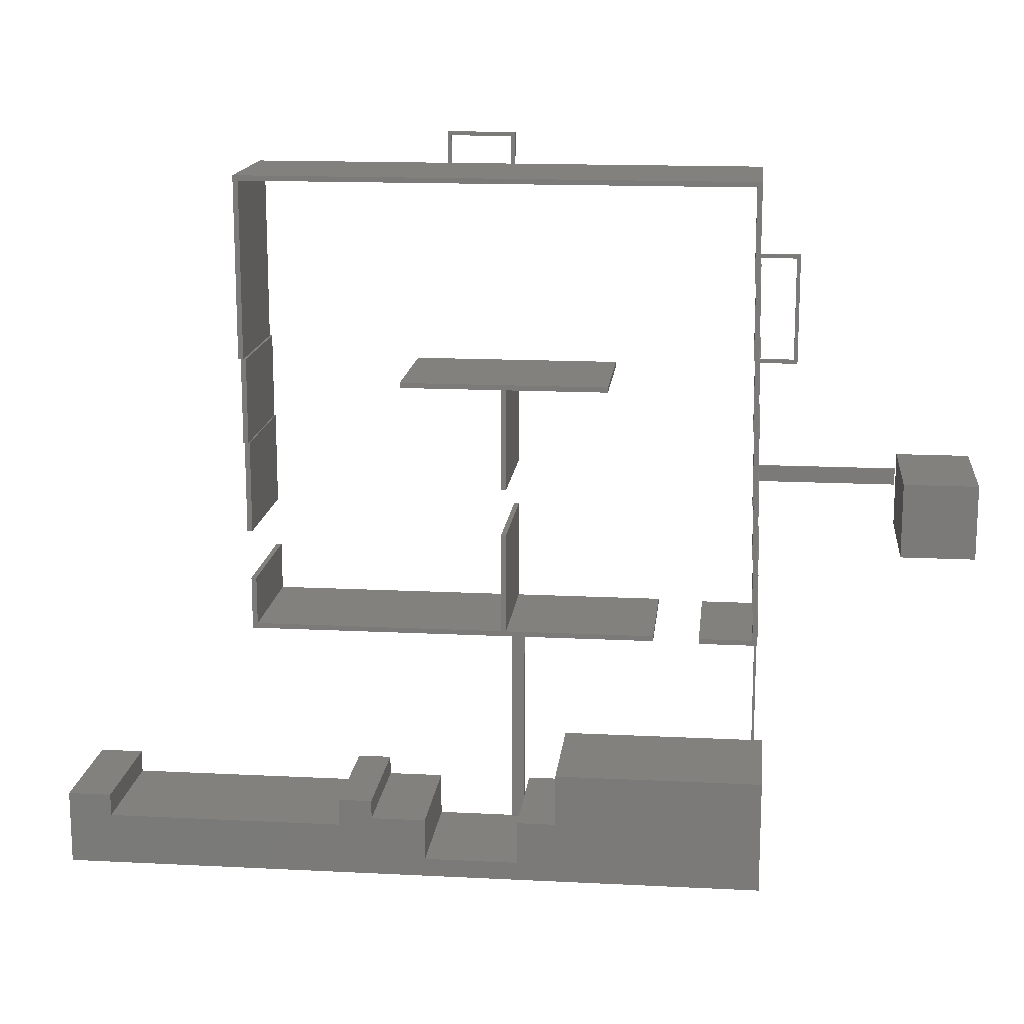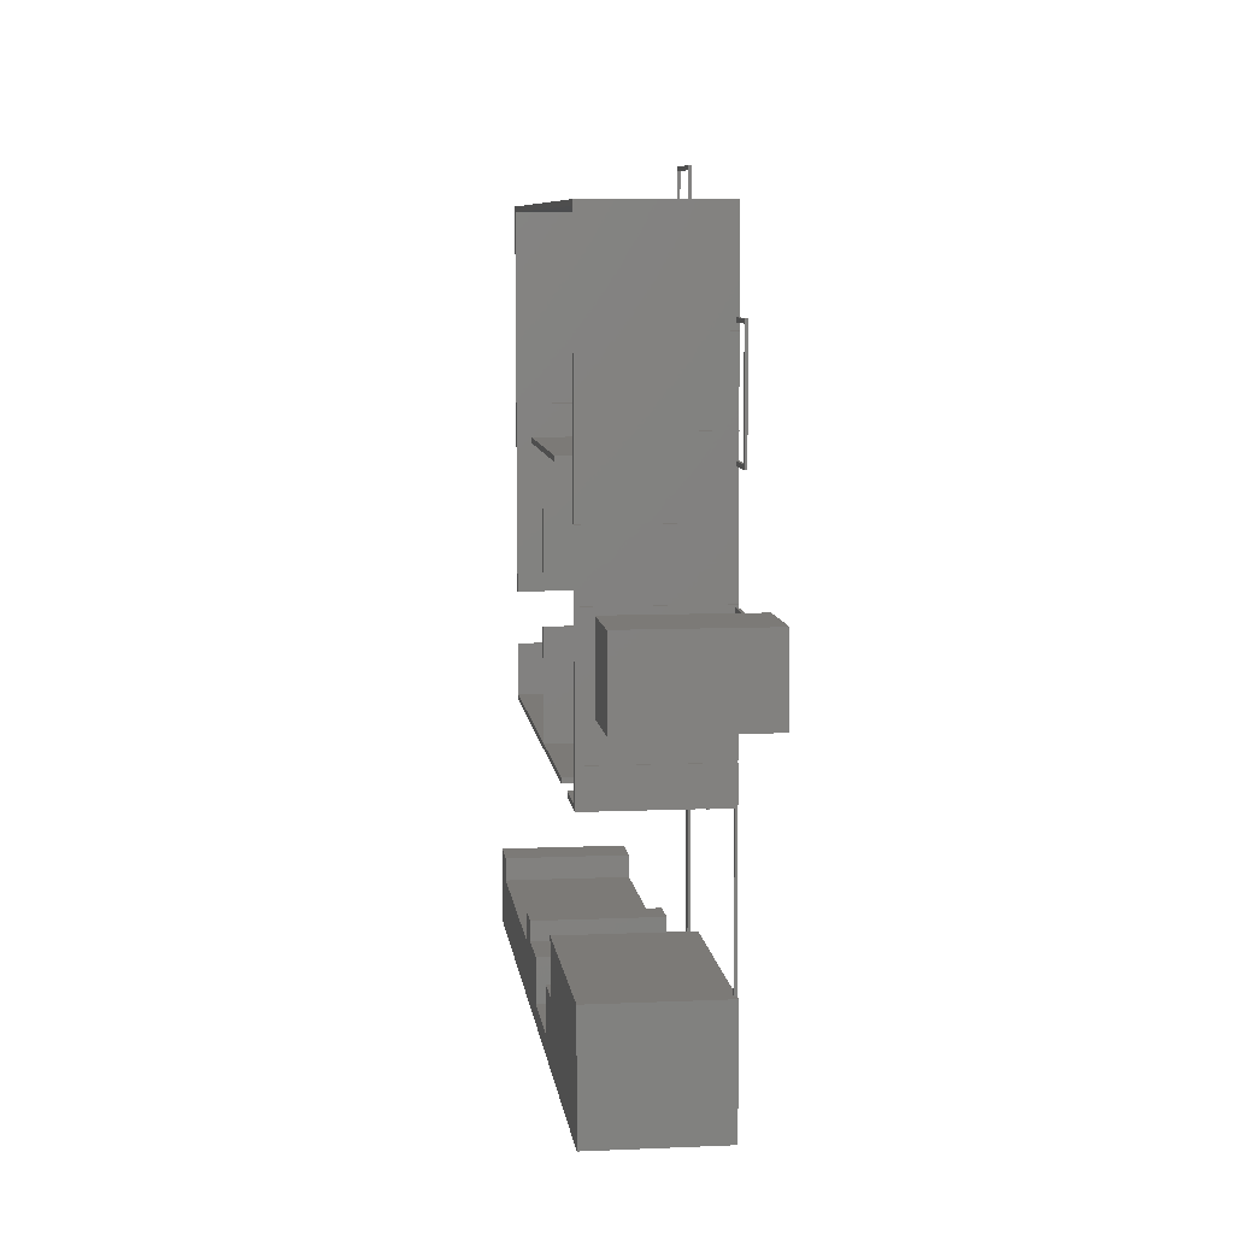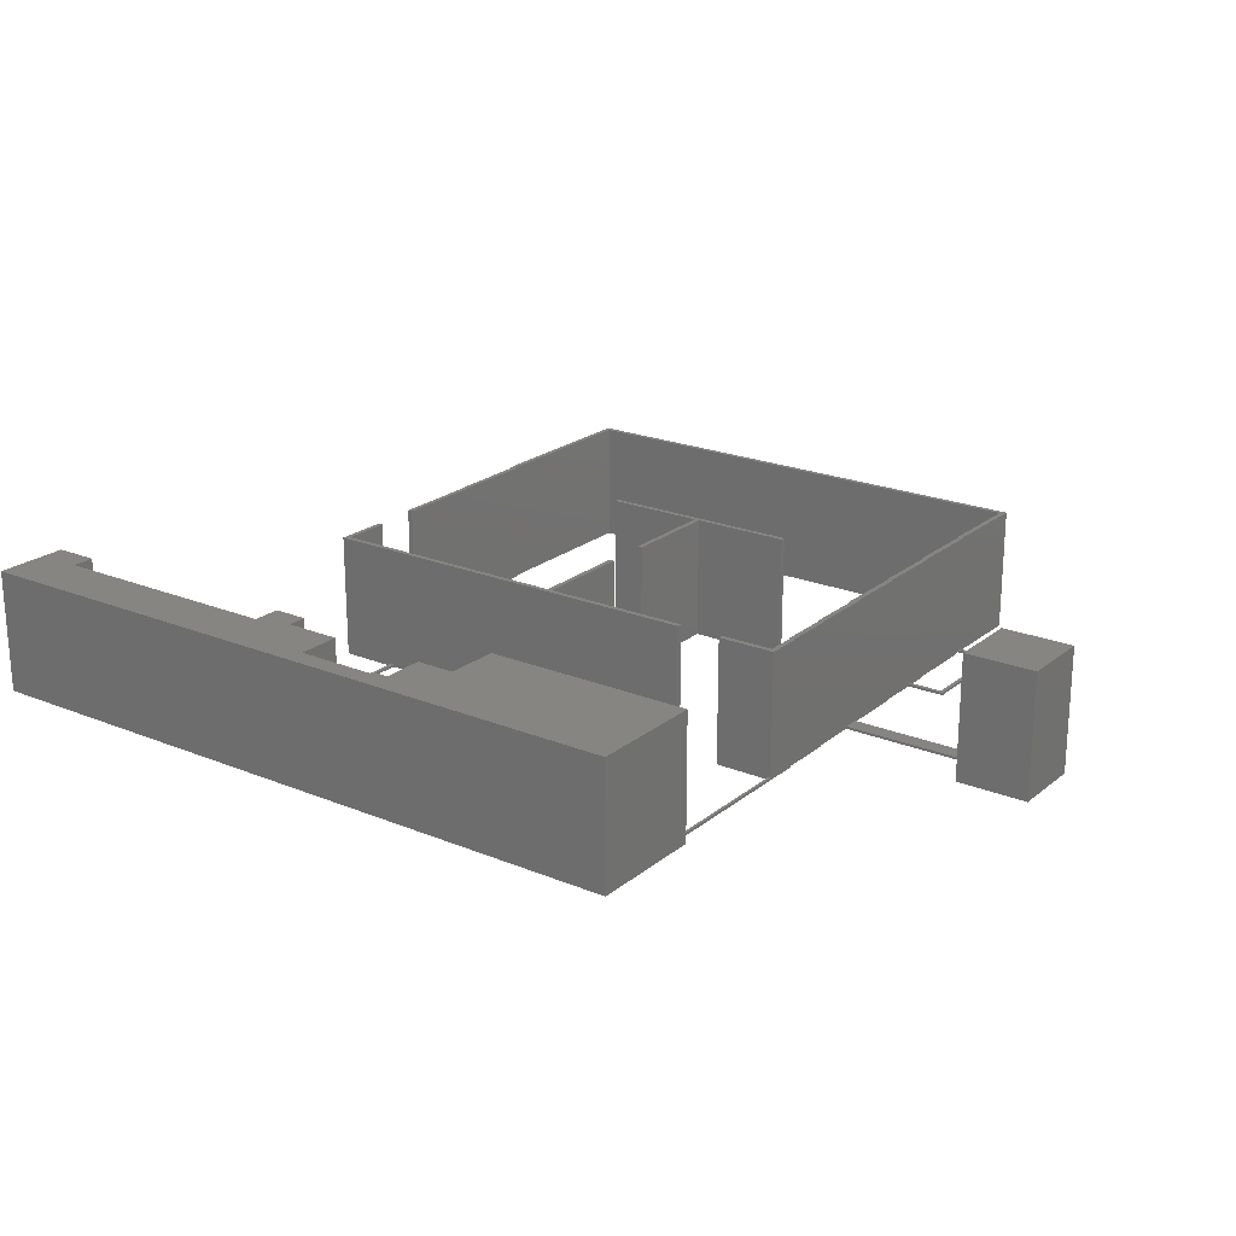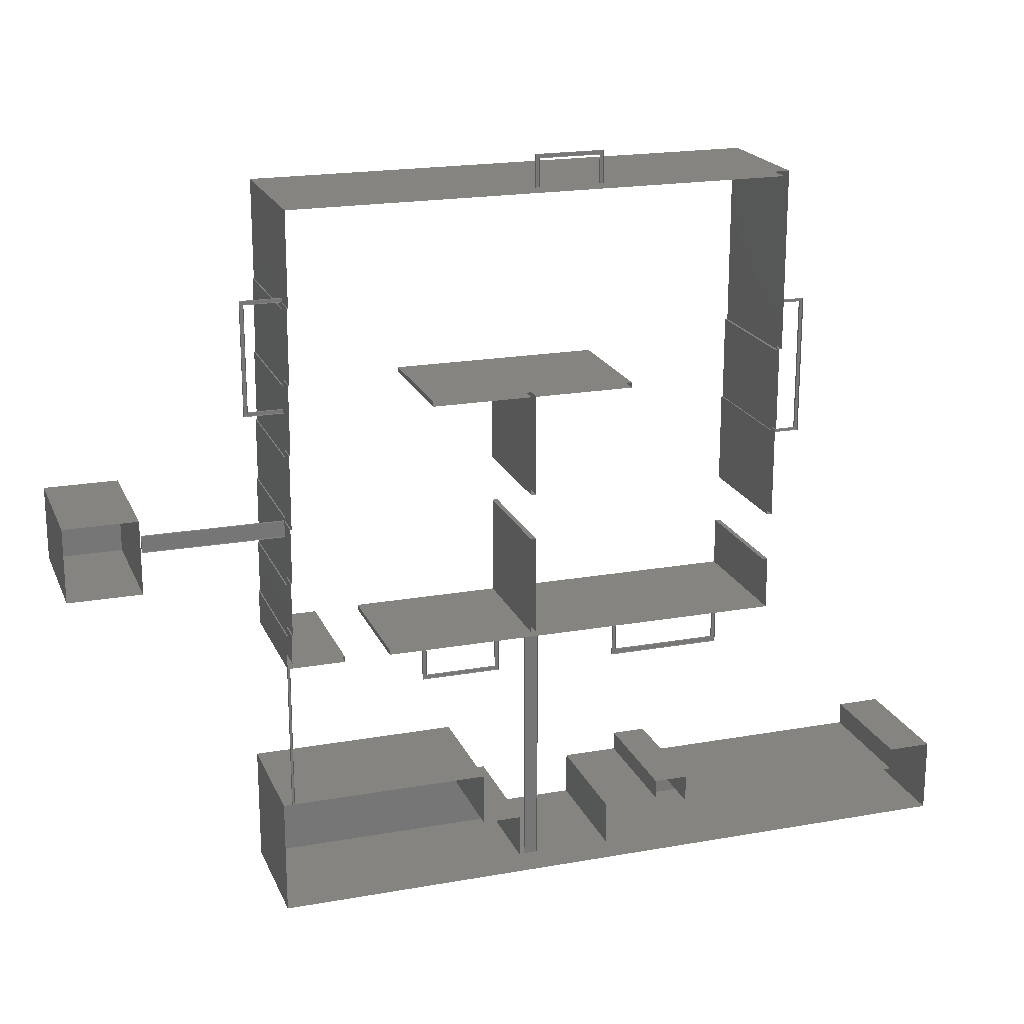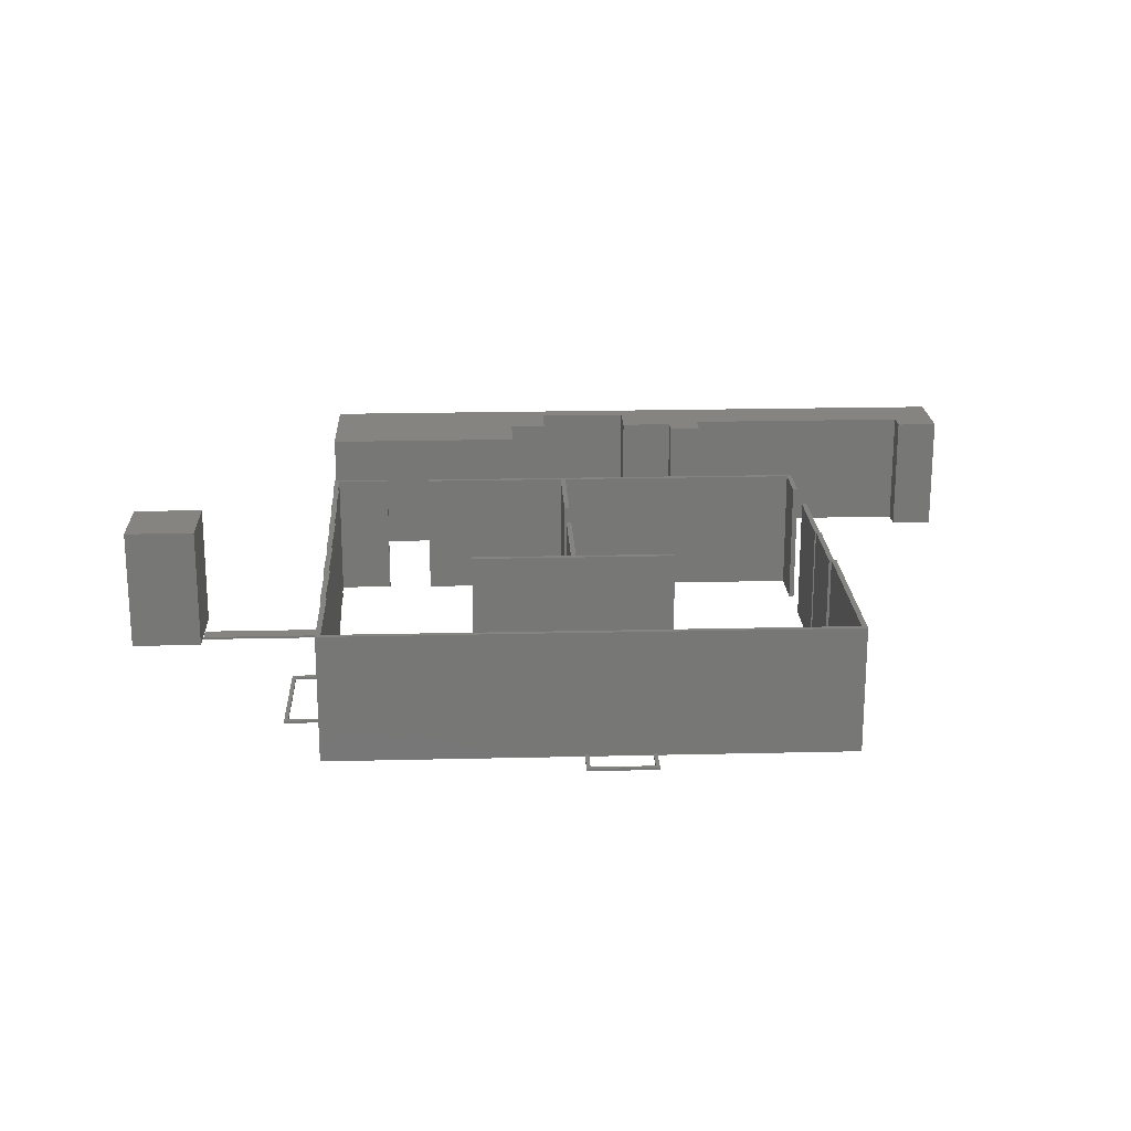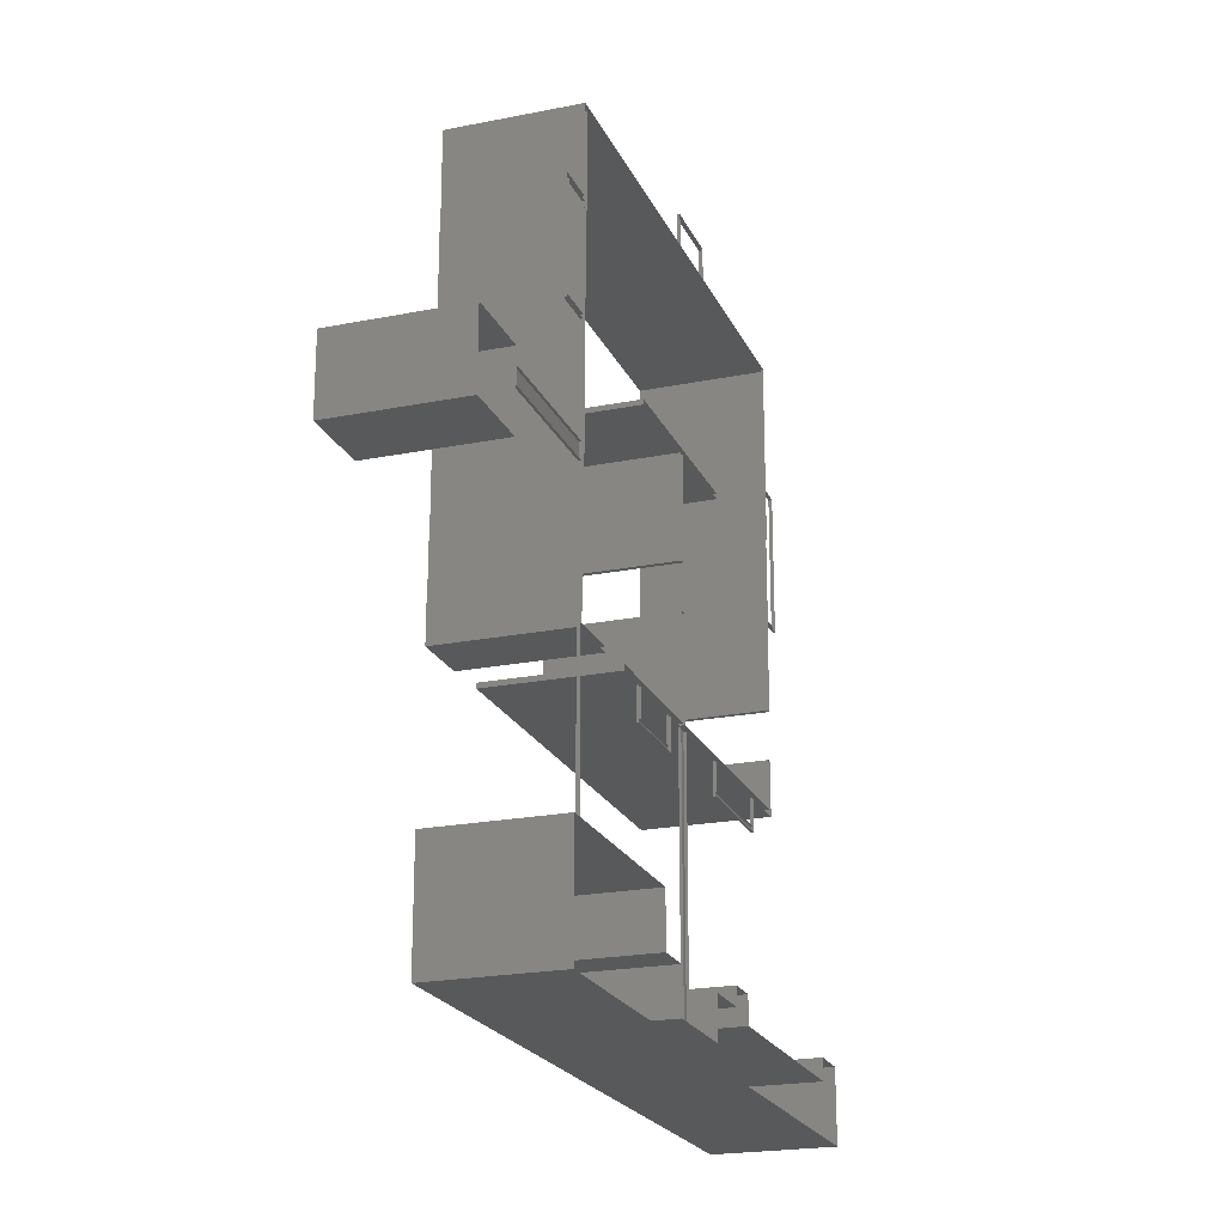
<metadata>
{"format":"stl","ext":"stl","renderer":"f3d","projection":"perspective","resolution":1024,"background":"white","views":[{"elev":15.3,"azim":6.1,"up":"+Y"},{"elev":7.9,"azim":83.1,"up":"+Y"},{"elev":21.6,"azim":35.9,"up":"+Z"},{"elev":19.8,"azim":161.7,"up":"+Y"},{"elev":20.4,"azim":177.5,"up":"+Z"},{"elev":-21.6,"azim":109.4,"up":"+Y"}]}
</metadata>
<code>
# stl→obj: 262 verts, 370 faces
v 5 8.175 0
v 5 8.175 0.04863
v 5 7.55 0
v 5 7.55 0.04863
v 4.925 7.55 0
v 4.925 7.55 0.04863
v 4.925 8.1 0
v 4.925 8.1 0.04863
v 3.725 8.1 0
v 3.725 8.1 0.04863
v 3.725 7.55 0
v 3.725 7.55 0.04863
v 3.65 7.55 0
v 3.65 7.55 0.04863
v 3.65 8.175 0
v 3.65 8.175 0.04863
v 9.9 7.55 0
v 9.9 7.55 2.48
v 9.9 5.625 0
v 9.9 5.625 2.48
v 9.925 5.625 0
v 9.925 5.625 2.48
v 9.925 4.15 0
v 9.925 4.15 2.48
v 9.95 4.15 0
v 9.95 4.15 2.48
v 9.95 2.775 0
v 9.95 2.775 2.48
v 9.975 2.775 0
v 9.975 2.775 2.48
v 9.975 1.55 0
v 9.975 1.55 2.48
v 10 1.55 0
v 10 1.55 2.48
v 10 0.2 0
v 10 0.2 2.48
v 10.03 0.2 0
v 10.03 0.2 2.48
v 10.03 -0.85 0
v 10.03 -0.85 2.48
v 10.05 -0.85 0
v 10.05 -0.85 2.48
v 10.05 -1.55 0
v 10.05 -1.55 2.48
v 8.9 -1.55 0
v 8.9 -1.55 2.48
v 8.9 -1.45 0
v 8.9 -1.45 2.48
v 9.95 -1.45 0
v 9.95 -1.45 2.48
v 9.95 -0.85 0
v 9.95 -0.85 2.48
v 9.925 -0.85 0
v 9.925 -0.85 2.48
v 9.925 0.2 0
v 9.925 0.2 2.48
v 9.9 0.2 0
v 9.9 0.2 2.48
v 9.9 1.3 0
v 9.9 1.3 2.48
v 9.875 1.3 0
v 9.875 1.3 2.48
v 9.875 2.775 0
v 9.875 2.775 2.48
v 9.85 2.775 0
v 9.85 2.775 2.48
v 9.85 4.15 0
v 9.85 4.15 2.48
v 9.825 4.15 0
v 9.825 4.15 2.48
v 9.825 5.625 0
v 9.825 5.625 2.48
v 9.8 5.625 0
v 9.8 5.625 2.48
v 9.8 7.45 0
v 9.8 7.45 2.48
v -0.075 7.45 0
v -0.075 7.45 2.48
v -0.075 3.975 0
v -0.075 3.975 2.48
v -0.025 3.975 0
v -0.025 3.975 2.48
v -0.025 2.3 0
v -0.025 2.3 2.48
v 1.776e-15 2.3 0
v 1.776e-15 2.3 2.48
v 1.776e-15 0.5 0
v 1.776e-15 0.5 2.48
v -0.1 0.5 0
v -0.1 0.5 2.48
v -0.1 2.3 0
v -0.1 2.3 2.48
v -0.125 2.3 0
v -0.125 2.3 2.48
v -0.125 3.975 0
v -0.125 3.975 2.48
v -0.175 3.975 0
v -0.175 3.975 2.48
v -0.175 7.55 0
v -0.175 7.55 2.48
v 10.7 5.825 0
v 10.7 5.825 0.04863
v 10.7 3.625 0
v 10.7 3.625 0.04863
v 9.95 3.625 0
v 9.95 3.625 0.04863
v 9.95 3.7 0
v 9.95 3.7 0.04863
v 10.62 3.7 0
v 10.62 3.7 0.04863
v 10.62 5.75 0
v 10.62 5.75 0.04863
v 9.9 5.75 0
v 9.9 5.75 0.04863
v 9.9 5.825 0
v 9.9 5.825 0.04863
v -0.175 4.975 0
v -0.175 4.975 0.04863
v -0.175 4.925 0
v -0.175 4.925 0.04863
v -0.525 4.925 0
v -0.525 4.925 0.04863
v -0.525 2.3 0
v -0.525 2.3 0.04863
v -0.1 2.3 0.04863
v -0.1 2.25 0
v -0.1 2.25 0.04863
v -0.6 2.25 0
v -0.6 2.25 0.04863
v -0.6 4.975 0
v -0.6 4.975 0.04863
v 7.05 3.575 0
v 7.05 3.575 2.48
v 7.05 3.475 0
v 7.05 3.475 2.48
v 5.075 3.475 0
v 5.075 3.475 2.48
v 5.075 1.475 0
v 5.075 1.475 2.48
v 4.975 1.475 0
v 4.975 1.475 2.48
v 4.975 3.475 0
v 4.975 3.475 2.48
v 3 3.475 0
v 3 3.475 2.48
v 3 3.575 0
v 3 3.575 2.48
v 14.18 1.8 0
v 14.18 1.8 2.48
v 14.18 0.35 0
v 14.18 0.35 2.48
v 12.75 0.35 0
v 12.75 0.35 2.48
v 12.75 1.8 0
v 12.75 1.8 2.48
v 12.72 1.5 0
v 12.72 1.5 0.04863
v 12.72 1.175 0
v 12.72 1.175 0.04863
v 10 1.175 0
v 10 1.175 0.04863
v 10 1.5 0
v 10 1.5 0.04863
v 5.075 0.55 0
v 5.075 0.55 2.48
v 5.075 -1.425 0
v 5.075 -1.425 2.48
v 8 -1.425 0
v 8 -1.425 2.48
v 8 -1.525 0
v 8 -1.525 2.48
v -0.05 -1.525 0
v -0.05 -1.525 2.48
v -0.05 -0.475 0
v -0.05 -0.475 2.48
v 0.05 -0.475 0
v 0.05 -0.475 2.48
v 0.05 -1.425 0
v 0.05 -1.425 2.48
v 4.975 -1.425 0
v 4.975 -1.425 2.48
v 4.975 0.55 0
v 4.975 0.55 2.48
v 1.15 -1.525 0
v 1.15 -1.525 0.04863
v 1.15 -2.05 0
v 1.15 -2.05 0.04863
v 3.25 -2.05 0
v 3.25 -2.05 0.04863
v 3.25 -1.525 0
v 3.25 -1.525 0.04863
v 3.325 -1.525 0
v 3.325 -1.525 0.04863
v 3.325 -2.15 0
v 3.325 -2.15 0.04863
v 1.075 -2.15 0
v 1.075 -2.15 0.04863
v 1.075 -1.525 0
v 1.075 -1.525 0.04863
v 5.2 -1.525 0
v 5.2 -1.525 0.04863
v 5.2 -6.4 0
v 5.2 -6.4 0.04863
v 4.925 -6.4 0
v 4.925 -6.4 0.04863
v 4.925 -1.525 0
v 4.925 -1.525 0.04863
v 5.825 -1.525 0
v 5.825 -1.525 0.04863
v 5.825 -2.075 0
v 5.825 -2.075 0.04863
v 7.25 -2.075 0
v 7.25 -2.075 0.04863
v 7.25 -1.525 0
v 7.25 -1.525 0.04863
v 7.325 -1.525 0
v 7.325 -1.525 0.04863
v 7.325 -2.15 0
v 7.325 -2.15 0.04863
v 5.75 -2.15 0
v 5.75 -2.15 0.04863
v 5.75 -1.525 0
v 5.75 -1.525 0.04863
v 10.05 -1.55 0.04863
v 10.05 -4.475 0
v 10.05 -4.475 0.04863
v 10 -4.475 0
v 10 -4.475 0.04863
v 10 -1.55 0
v 10 -1.55 0.04863
v 10.22 -4.475 0
v 10.22 -4.475 2.48
v 10.22 -6.775 0
v 10.22 -6.775 2.48
v -4.05 -6.775 0
v -4.05 -6.775 2.48
v -4.05 -5.275 0
v -4.05 -5.275 2.48
v -3.175 -5.275 0
v -3.175 -5.275 2.48
v -3.175 -5.725 0
v -3.175 -5.725 2.48
v 1.625 -5.725 0
v 1.625 -5.725 2.48
v 1.625 -5.175 0
v 1.625 -5.175 2.48
v 2.3 -5.175 0
v 2.3 -5.175 2.48
v 2.3 -5.55 0
v 2.3 -5.55 2.48
v 3.4 -5.55 0
v 3.4 -5.55 2.48
v 3.4 -6.4 0
v 3.4 -6.4 2.48
v 5.3 -6.4 0
v 5.3 -6.4 2.48
v 5.3 -5.525 0
v 5.3 -5.525 2.48
v 6.075 -5.525 0
v 6.075 -5.525 2.48
v 6.075 -4.475 0
v 6.075 -4.475 2.48
f 1 2 3
f 2 4 3
f 3 4 5
f 4 6 5
f 5 6 7
f 6 8 7
f 7 8 9
f 8 10 9
f 9 10 11
f 10 12 11
f 11 12 13
f 12 14 13
f 13 14 15
f 14 16 15
f 15 16 1
f 16 2 1
f 2 6 4
f 2 8 6
f 16 8 2
f 16 10 8
f 14 10 16
f 14 12 10
f 17 18 19
f 18 20 19
f 19 20 21
f 20 22 21
f 21 22 23
f 22 24 23
f 23 24 25
f 24 26 25
f 25 26 27
f 26 28 27
f 27 28 29
f 28 30 29
f 29 30 31
f 30 32 31
f 31 32 33
f 32 34 33
f 33 34 35
f 34 36 35
f 35 36 37
f 36 38 37
f 37 38 39
f 38 40 39
f 39 40 41
f 40 42 41
f 41 42 43
f 42 44 43
f 43 44 45
f 44 46 45
f 45 46 47
f 46 48 47
f 47 48 49
f 48 50 49
f 49 50 51
f 50 52 51
f 51 52 53
f 52 54 53
f 53 54 55
f 54 56 55
f 55 56 57
f 56 58 57
f 57 58 59
f 58 60 59
f 59 60 61
f 60 62 61
f 61 62 63
f 62 64 63
f 63 64 65
f 64 66 65
f 65 66 67
f 66 68 67
f 67 68 69
f 68 70 69
f 69 70 71
f 70 72 71
f 71 72 73
f 72 74 73
f 73 74 75
f 74 76 75
f 75 76 77
f 76 78 77
f 77 78 79
f 78 80 79
f 79 80 81
f 80 82 81
f 81 82 83
f 82 84 83
f 83 84 85
f 84 86 85
f 85 86 87
f 86 88 87
f 87 88 89
f 88 90 89
f 89 90 91
f 90 92 91
f 91 92 93
f 92 94 93
f 93 94 95
f 94 96 95
f 95 96 97
f 96 98 97
f 97 98 99
f 98 100 99
f 99 100 17
f 100 18 17
f 20 24 22
f 24 28 26
f 28 32 30
f 32 36 34
f 36 40 38
f 40 44 42
f 44 48 46
f 44 50 48
f 40 50 44
f 40 52 50
f 36 52 40
f 52 56 54
f 36 56 52
f 32 56 36
f 56 60 58
f 32 60 56
f 60 64 62
f 32 64 60
f 28 64 32
f 24 64 28
f 64 68 66
f 24 68 64
f 20 68 24
f 68 72 70
f 20 72 68
f 18 72 20
f 72 76 74
f 18 76 72
f 100 76 18
f 100 78 76
f 98 78 100
f 96 78 98
f 96 80 78
f 80 84 82
f 84 88 86
f 84 90 88
f 84 92 90
f 80 92 84
f 96 92 80
f 96 94 92
f 101 102 103
f 102 104 103
f 103 104 105
f 104 106 105
f 105 106 107
f 106 108 107
f 107 108 109
f 108 110 109
f 109 110 111
f 110 112 111
f 111 112 113
f 112 114 113
f 113 114 115
f 114 116 115
f 115 116 101
f 116 102 101
f 104 108 106
f 104 110 108
f 102 110 104
f 102 112 110
f 116 112 102
f 116 114 112
f 117 118 119
f 118 120 119
f 119 120 121
f 120 122 121
f 121 122 123
f 122 124 123
f 123 124 91
f 124 125 91
f 91 125 126
f 125 127 126
f 126 127 128
f 127 129 128
f 128 129 130
f 129 131 130
f 130 131 117
f 131 118 117
f 131 120 118
f 131 122 120
f 129 122 131
f 129 124 122
f 127 124 129
f 127 125 124
f 132 133 134
f 133 135 134
f 134 135 136
f 135 137 136
f 136 137 138
f 137 139 138
f 138 139 140
f 139 141 140
f 140 141 142
f 141 143 142
f 142 143 144
f 143 145 144
f 144 145 146
f 145 147 146
f 146 147 132
f 147 133 132
f 147 135 133
f 147 137 135
f 137 141 139
f 137 143 141
f 147 143 137
f 147 145 143
f 148 149 150
f 149 151 150
f 150 151 152
f 151 153 152
f 152 153 154
f 153 155 154
f 154 155 148
f 155 149 148
f 155 151 149
f 155 153 151
f 156 157 158
f 157 159 158
f 158 159 160
f 159 161 160
f 160 161 162
f 161 163 162
f 162 163 156
f 163 157 156
f 163 159 157
f 163 161 159
f 164 165 166
f 165 167 166
f 166 167 168
f 167 169 168
f 168 169 170
f 169 171 170
f 170 171 172
f 171 173 172
f 172 173 174
f 173 175 174
f 174 175 176
f 175 177 176
f 176 177 178
f 177 179 178
f 178 179 180
f 179 181 180
f 180 181 182
f 181 183 182
f 182 183 164
f 183 165 164
f 183 167 165
f 181 167 183
f 167 171 169
f 167 173 171
f 181 173 167
f 179 173 181
f 179 175 173
f 179 177 175
f 184 185 186
f 185 187 186
f 186 187 188
f 187 189 188
f 188 189 190
f 189 191 190
f 190 191 192
f 191 193 192
f 192 193 194
f 193 195 194
f 194 195 196
f 195 197 196
f 196 197 198
f 197 199 198
f 198 199 184
f 199 185 184
f 199 187 185
f 197 187 199
f 195 187 197
f 195 189 187
f 193 189 195
f 193 191 189
f 200 201 202
f 201 203 202
f 202 203 204
f 203 205 204
f 204 205 206
f 205 207 206
f 206 207 200
f 207 201 200
f 207 203 201
f 207 205 203
f 208 209 210
f 209 211 210
f 210 211 212
f 211 213 212
f 212 213 214
f 213 215 214
f 214 215 216
f 215 217 216
f 216 217 218
f 217 219 218
f 218 219 220
f 219 221 220
f 220 221 222
f 221 223 222
f 222 223 208
f 223 209 208
f 223 211 209
f 221 211 223
f 219 211 221
f 219 213 211
f 217 213 219
f 217 215 213
f 43 224 225
f 224 226 225
f 225 226 227
f 226 228 227
f 227 228 229
f 228 230 229
f 229 230 43
f 230 224 43
f 230 226 224
f 230 228 226
f 231 232 233
f 232 234 233
f 233 234 235
f 234 236 235
f 235 236 237
f 236 238 237
f 237 238 239
f 238 240 239
f 239 240 241
f 240 242 241
f 241 242 243
f 242 244 243
f 243 244 245
f 244 246 245
f 245 246 247
f 246 248 247
f 247 248 249
f 248 250 249
f 249 250 251
f 250 252 251
f 251 252 253
f 252 254 253
f 253 254 255
f 254 256 255
f 255 256 257
f 256 258 257
f 257 258 259
f 258 260 259
f 259 260 261
f 260 262 261
f 261 262 231
f 262 232 231
f 262 234 232
f 260 234 262
f 236 240 238
f 236 242 240
f 244 248 246
f 244 250 248
f 250 254 252
f 256 260 258
f 256 234 260
f 256 236 234
f 254 236 256
f 254 242 236
f 254 244 242
f 254 250 244

</code>
